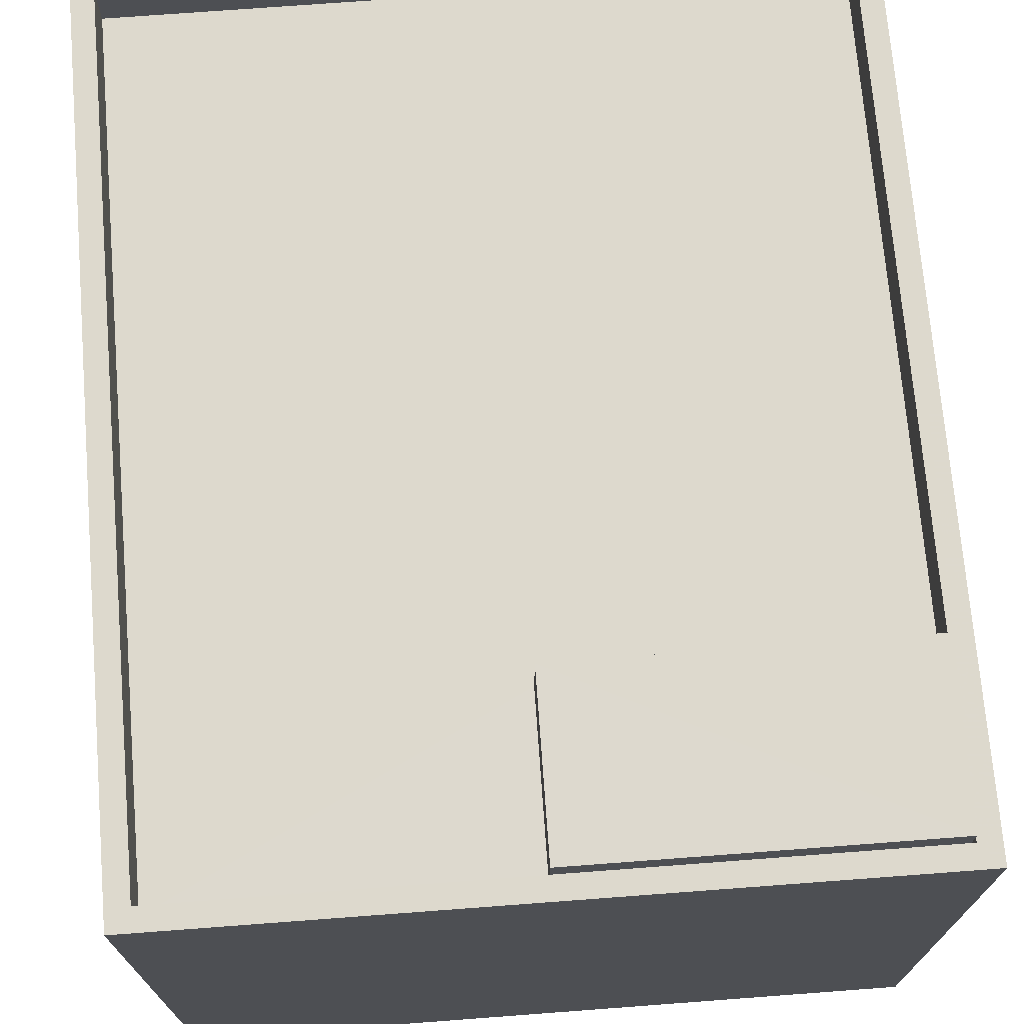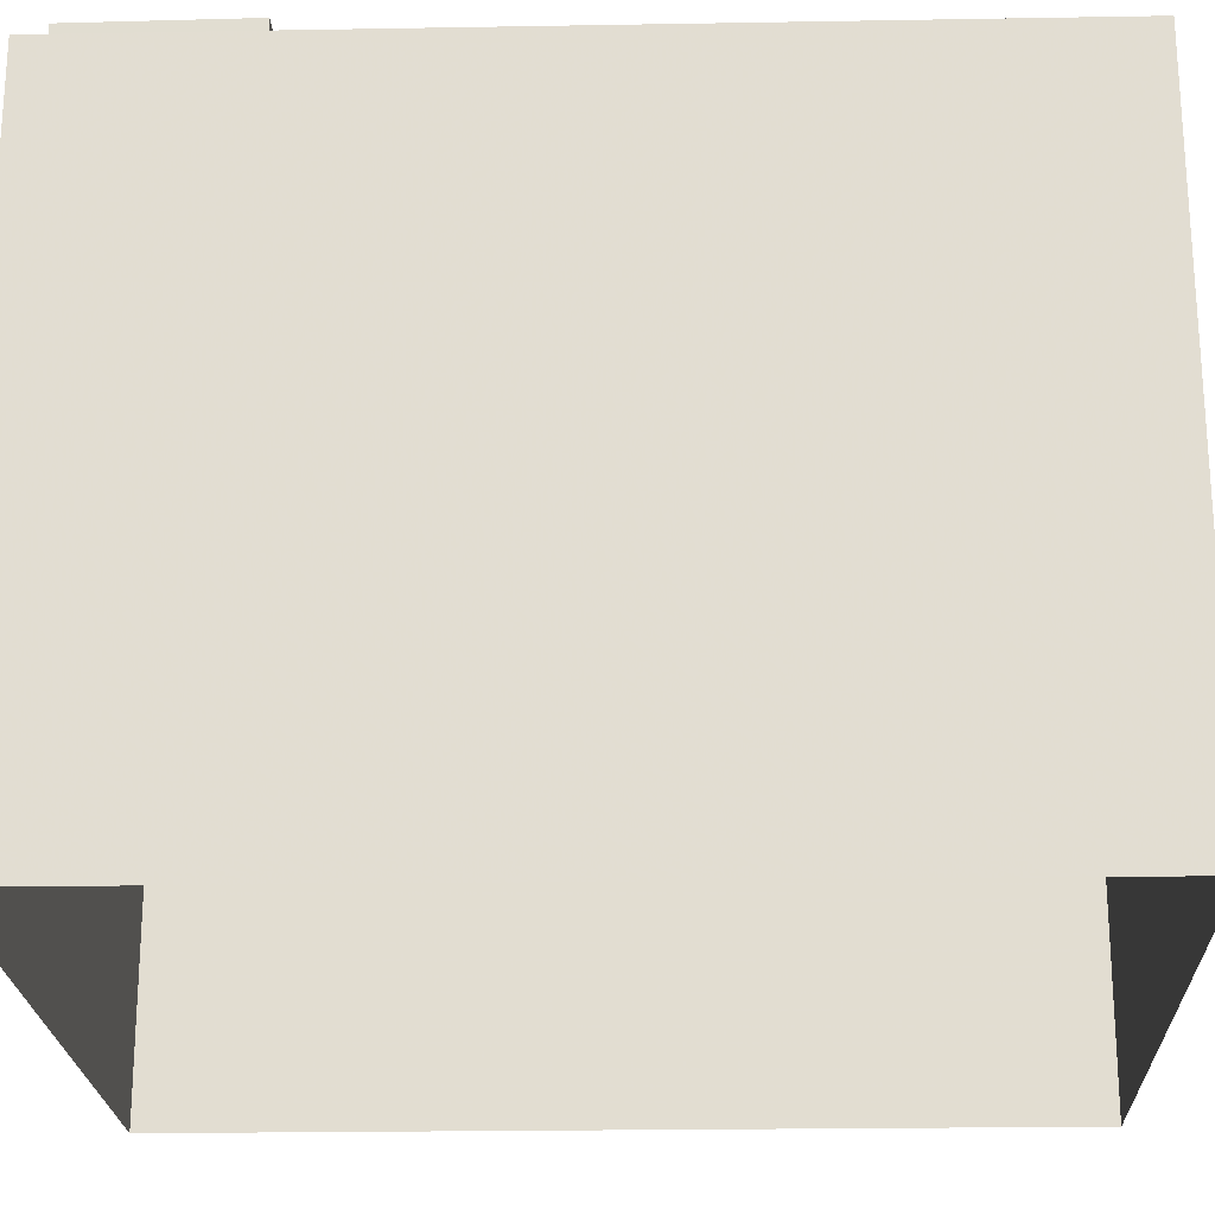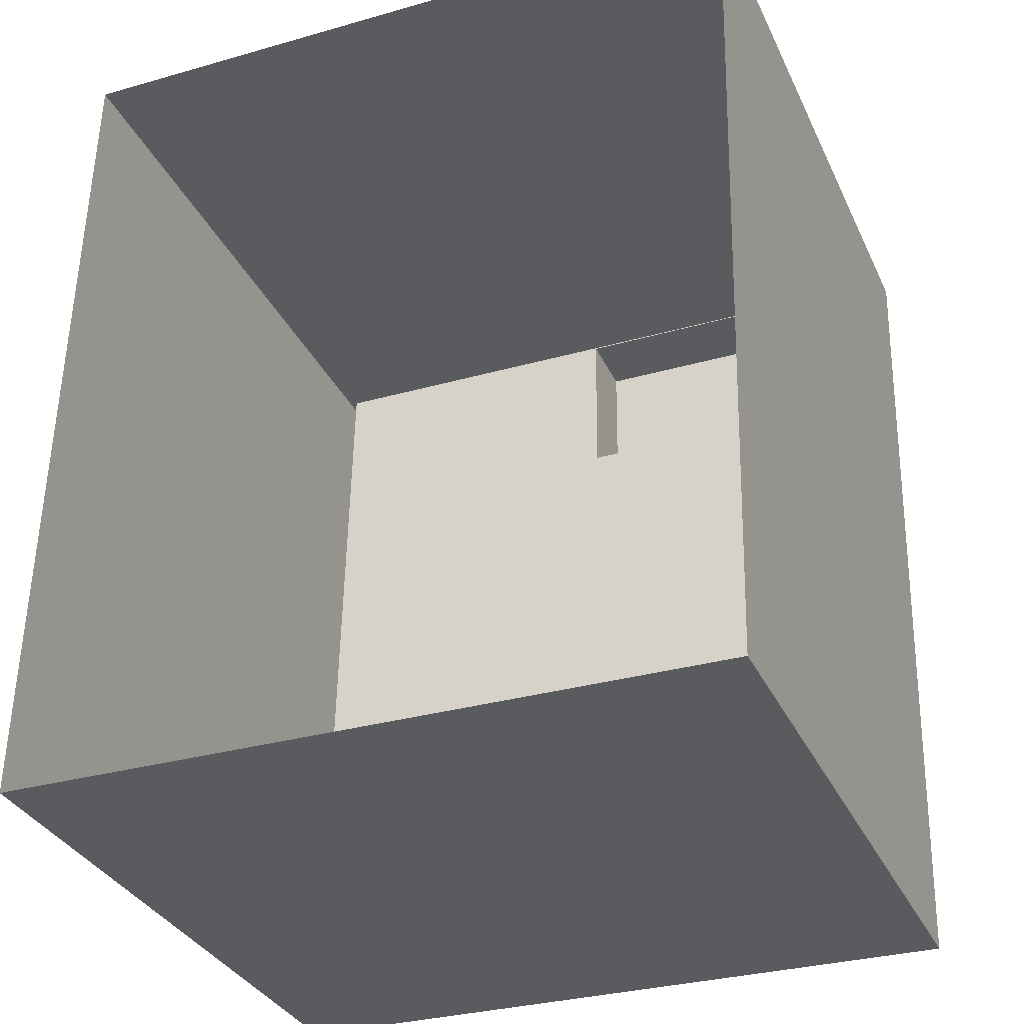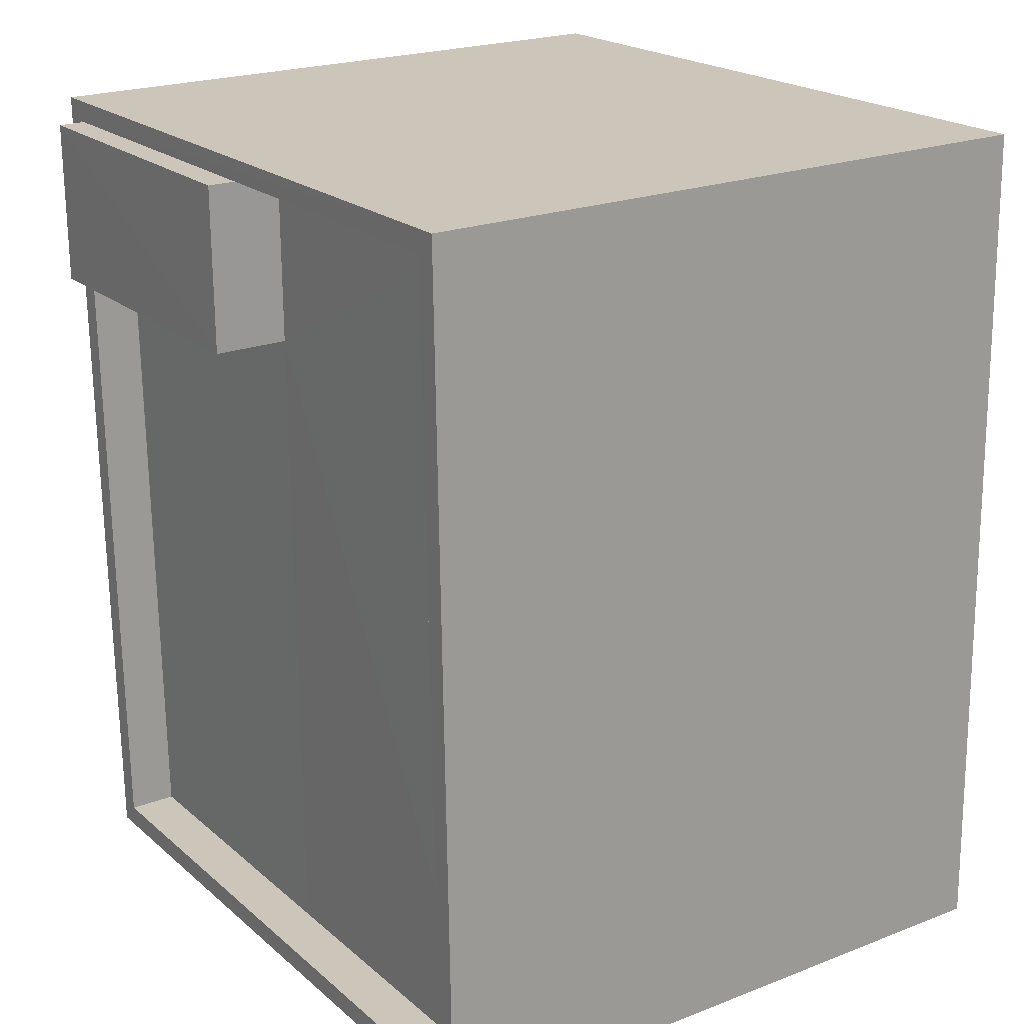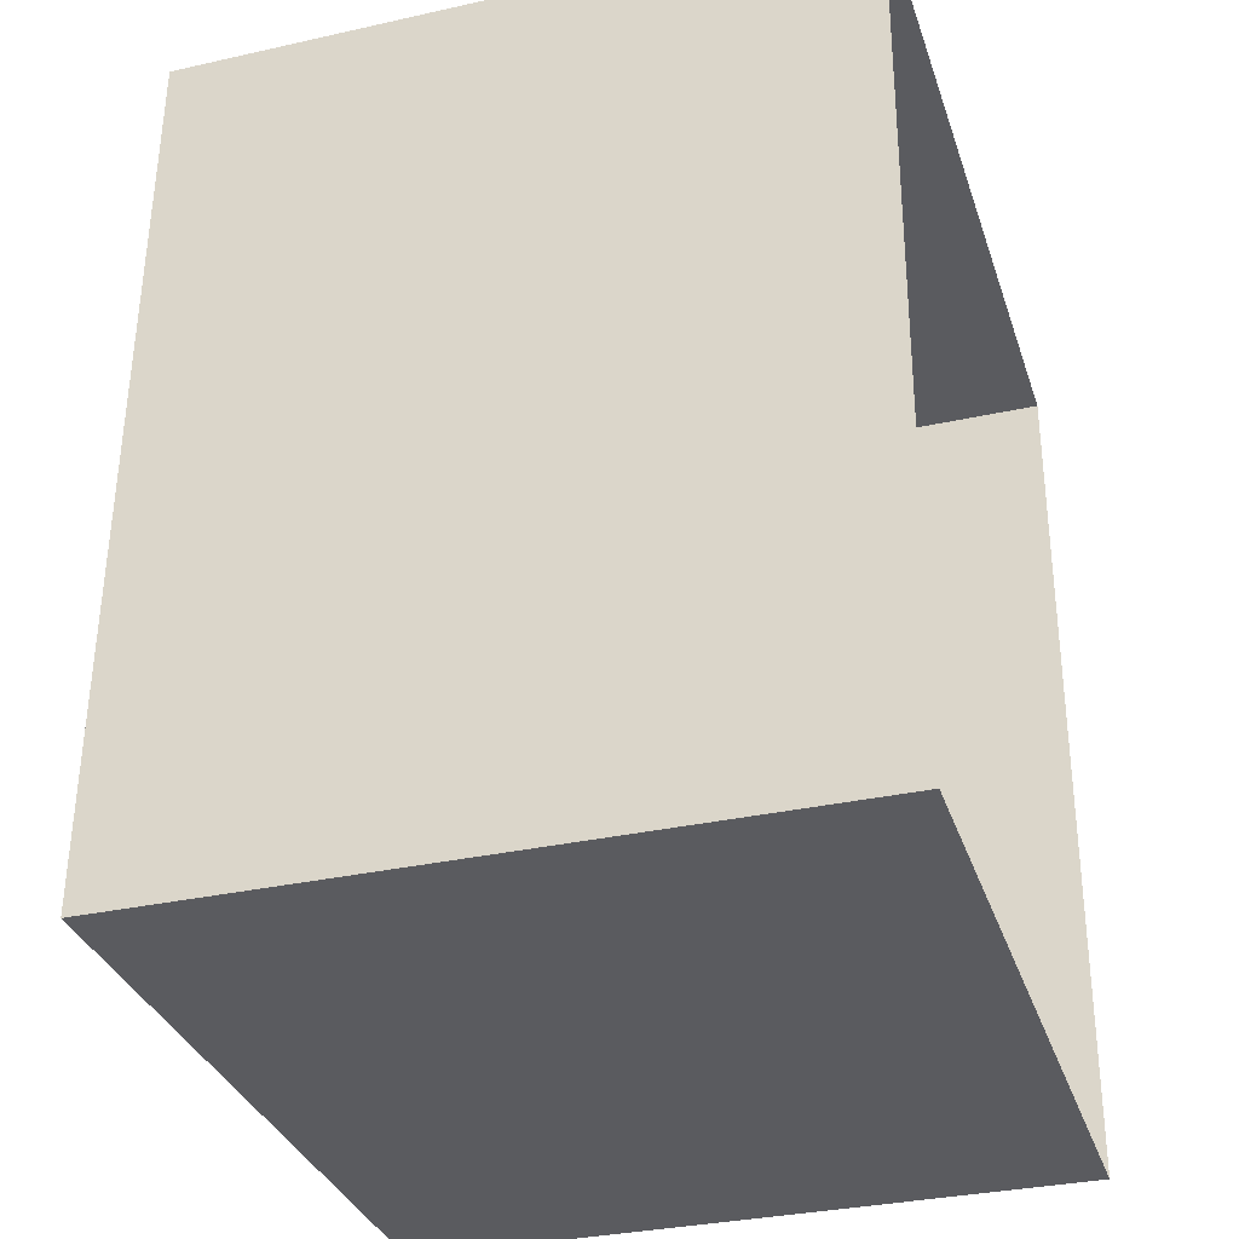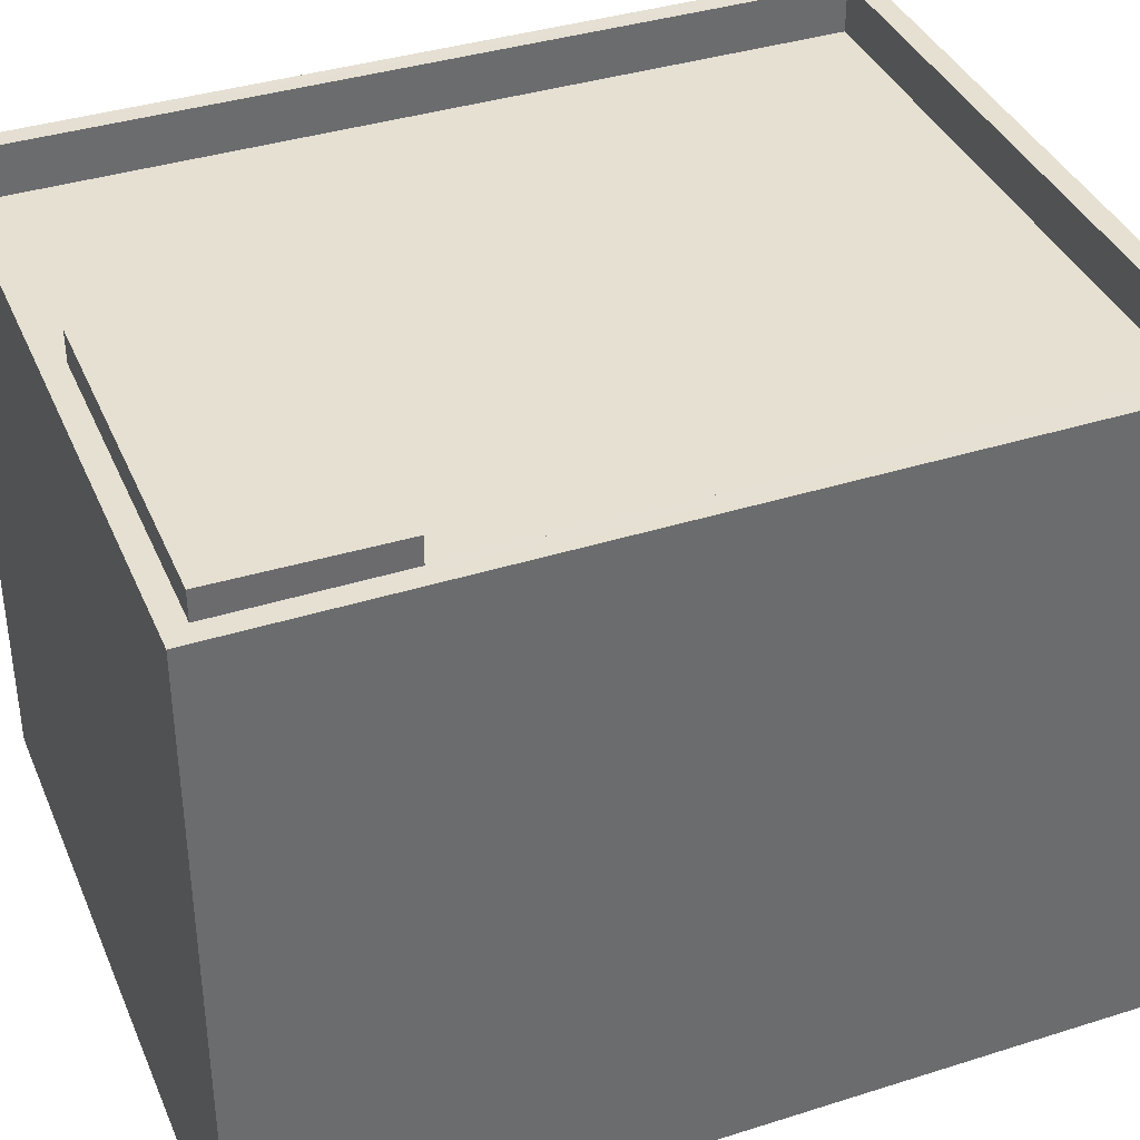
<metadata>
{"format":"obj","ext":"obj","renderer":"f3d","projection":"perspective","resolution":1024,"background":"white","views":[{"elev":71.9,"azim":176.5,"up":"+Z"},{"elev":-22.3,"azim":-87.0,"up":"+Z"},{"elev":-33.2,"azim":-157.8,"up":"+Y"},{"elev":21.7,"azim":55.9,"up":"+Y"},{"elev":-32.5,"azim":107.3,"up":"+Y"},{"elev":37.8,"azim":-110.7,"up":"+Z"}]}
</metadata>
<code>
v -8.865e+04 -9.914e+04 6.877
v -8.865e+04 -9.913e+04 6.877
v -8.864e+04 -9.913e+04 6.877
v -8.864e+04 -9.914e+04 6.877
v -8.865e+04 -9.914e+04 18.99
v -8.865e+04 -9.913e+04 18.99
v -8.865e+04 -9.913e+04 18.99
v -8.865e+04 -9.914e+04 18.99
v -8.865e+04 -9.913e+04 19.46
v -8.865e+04 -9.913e+04 19.46
v -8.865e+04 -9.913e+04 19.46
v -8.865e+04 -9.913e+04 19.46
v -8.864e+04 -9.914e+04 18.09
v -8.864e+04 -9.913e+04 18.09
v -8.865e+04 -9.913e+04 18.09
v -8.865e+04 -9.914e+04 18.09
v -8.865e+04 -9.913e+04 18.09
v -8.865e+04 -9.913e+04 18.09
v -8.864e+04 -9.914e+04 18.99
v -8.864e+04 -9.914e+04 18.99
v -8.864e+04 -9.913e+04 18.99
v -8.864e+04 -9.913e+04 18.99
v -8.865e+04 -9.913e+04 18.09
v -8.865e+04 -9.913e+04 18.09
v -8.865e+04 -9.914e+04 18.09
v -8.865e+04 -9.913e+04 18.09
f 1 2 3
f 4 1 3
f 5 6 7
f 5 8 6
f 9 10 11
f 12 9 11
f 13 14 15
f 16 13 15
f 14 17 18
f 15 14 18
f 19 5 20
f 19 8 5
f 6 21 22
f 7 6 22
f 23 24 17
f 15 25 16
f 26 23 25
f 17 24 18
f 26 25 15
f 26 24 23
f 19 20 22
f 21 19 22
f 7 3 2
f 7 22 3
f 20 1 4
f 20 5 1
f 12 24 9
f 12 18 24
f 23 8 25
f 23 6 8
f 22 4 3
f 22 20 4
f 15 11 10
f 26 15 10
f 23 17 6
f 17 14 21
f 17 21 6
f 5 2 1
f 5 7 2
f 11 18 12
f 11 15 18
f 19 14 13
f 19 21 14
f 25 8 16
f 16 19 13
f 16 8 19
f 24 26 10
f 9 24 10

</code>
